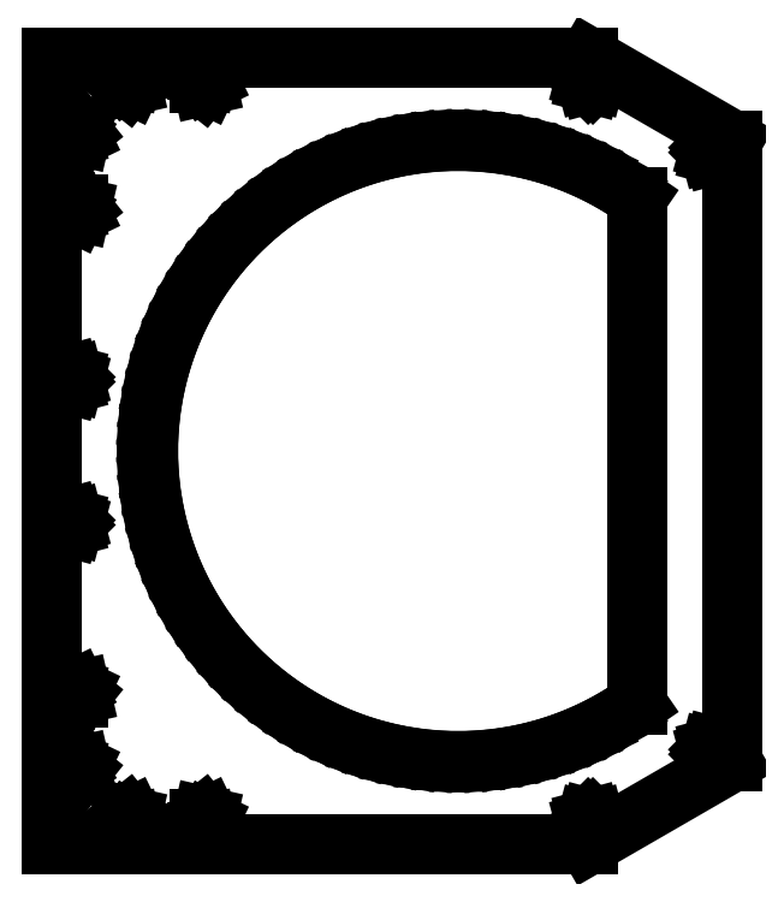
<metadata>
{"format":"dxf","ext":"dxf","renderer":"ezdxf+matplotlib","layout":"modelspace","background":"white","min_lineweight":24,"dpi":150}
</metadata>
<code>
0
SECTION
2
ENTITIES
0
LINE
8
0
10
-170.2
11
-170.2
20
-165
21
165
0
LINE
8
0
10
-170.2
11
54.71
20
165
21
165
0
LINE
8
0
10
54.71
11
115
20
165
21
130.2
0
LINE
8
0
10
115
11
115
20
130.2
21
-130.2
0
LINE
8
0
10
115
11
54.71
20
-130.2
21
-165
0
LINE
8
0
10
54.71
11
-170.2
20
-165
21
-165
0
LINE
8
0
10
-165
11
-164.7
20
-30
21
-29
0
LINE
8
0
10
-164.7
11
-164
20
-29
21
-28.27
0
LINE
8
0
10
-164
11
-163
20
-28.27
21
-28
0
LINE
8
0
10
-163
11
-162
20
-28
21
-28.27
0
LINE
8
0
10
-162
11
-161.3
20
-28.27
21
-29
0
LINE
8
0
10
-161.3
11
-161
20
-29
21
-30
0
LINE
8
0
10
-161
11
-161.3
20
-30
21
-31
0
LINE
8
0
10
-161.3
11
-162
20
-31
21
-31.73
0
LINE
8
0
10
-162
11
-163
20
-31.73
21
-32
0
LINE
8
0
10
-163
11
-164
20
-32
21
-31.73
0
LINE
8
0
10
-164
11
-164.7
20
-31.73
21
-31
0
LINE
8
0
10
-164.7
11
-165
20
-31
21
-30
0
LINE
8
0
10
-165
11
-164.7
20
30
21
31
0
LINE
8
0
10
-164.7
11
-164
20
31
21
31.73
0
LINE
8
0
10
-164
11
-163
20
31.73
21
32
0
LINE
8
0
10
-163
11
-162
20
32
21
31.73
0
LINE
8
0
10
-162
11
-161.3
20
31.73
21
31
0
LINE
8
0
10
-161.3
11
-161
20
31
21
30
0
LINE
8
0
10
-161
11
-161.3
20
30
21
29
0
LINE
8
0
10
-161.3
11
-162
20
29
21
28.27
0
LINE
8
0
10
-162
11
-163
20
28.27
21
28
0
LINE
8
0
10
-163
11
-164
20
28
21
28.27
0
LINE
8
0
10
-164
11
-164.7
20
28.27
21
29
0
LINE
8
0
10
-164.7
11
-165
20
29
21
30
0
LINE
8
0
10
-161.9
11
-161.6
20
-133.7
21
-132
0
LINE
8
0
10
-161.6
11
-160
20
-132
21
-131.2
0
LINE
8
0
10
-160
11
-158.4
20
-131.2
21
-132
0
LINE
8
0
10
-158.4
11
-158.1
20
-132
21
-133.7
0
LINE
8
0
10
-158.1
11
-159.1
20
-133.7
21
-135.1
0
LINE
8
0
10
-159.1
11
-160.9
20
-135.1
21
-135.1
0
LINE
8
0
10
-160.9
11
-161.9
20
-135.1
21
-133.7
0
LINE
8
0
10
-161.9
11
-161.6
20
-101.9
21
-100.3
0
LINE
8
0
10
-161.6
11
-160
20
-100.3
21
-99.5
0
LINE
8
0
10
-160
11
-158.4
20
-99.5
21
-100.3
0
LINE
8
0
10
-158.4
11
-158.1
20
-100.3
21
-101.9
0
LINE
8
0
10
-158.1
11
-159.1
20
-101.9
21
-103.3
0
LINE
8
0
10
-159.1
11
-160.9
20
-103.3
21
-103.3
0
LINE
8
0
10
-160.9
11
-161.9
20
-103.3
21
-101.9
0
LINE
8
0
10
-161.9
11
-160.9
20
101.9
21
103.3
0
LINE
8
0
10
-160.9
11
-159.1
20
103.3
21
103.3
0
LINE
8
0
10
-159.1
11
-158.1
20
103.3
21
101.9
0
LINE
8
0
10
-158.1
11
-158.4
20
101.9
21
100.3
0
LINE
8
0
10
-158.4
11
-160
20
100.3
21
99.5
0
LINE
8
0
10
-160
11
-161.6
20
99.5
21
100.3
0
LINE
8
0
10
-161.6
11
-161.9
20
100.3
21
101.9
0
LINE
8
0
10
-161.9
11
-160.9
20
133.7
21
135.1
0
LINE
8
0
10
-160.9
11
-159.1
20
135.1
21
135.1
0
LINE
8
0
10
-159.1
11
-158.1
20
135.1
21
133.7
0
LINE
8
0
10
-158.1
11
-158.4
20
133.7
21
132
0
LINE
8
0
10
-158.4
11
-160
20
132
21
131.2
0
LINE
8
0
10
-160
11
-161.6
20
131.2
21
132
0
LINE
8
0
10
-161.6
11
-161.9
20
132
21
133.7
0
LINE
8
0
10
-140.1
11
-140.1
20
-155.9
21
-154.1
0
LINE
8
0
10
-140.1
11
-138.7
20
-154.1
21
-153.1
0
LINE
8
0
10
-138.7
11
-137
20
-153.1
21
-153.4
0
LINE
8
0
10
-137
11
-136.2
20
-153.4
21
-155
0
LINE
8
0
10
-136.2
11
-137
20
-155
21
-156.6
0
LINE
8
0
10
-137
11
-138.7
20
-156.6
21
-156.9
0
LINE
8
0
10
-138.7
11
-140.1
20
-156.9
21
-155.9
0
LINE
8
0
10
-140.1
11
-140.1
20
154.1
21
155.9
0
LINE
8
0
10
-140.1
11
-138.7
20
155.9
21
156.9
0
LINE
8
0
10
-138.7
11
-137
20
156.9
21
156.6
0
LINE
8
0
10
-137
11
-136.2
20
156.6
21
155
0
LINE
8
0
10
-136.2
11
-137
20
155
21
153.4
0
LINE
8
0
10
-137
11
-138.7
20
153.4
21
153.1
0
LINE
8
0
10
-138.7
11
-140.1
20
153.1
21
154.1
0
LINE
8
0
10
-130
11
-129.8
20
0
21
6.804
0
LINE
8
0
10
-129.8
11
-129.3
20
6.804
21
13.59
0
LINE
8
0
10
-129.3
11
-128.4
20
13.59
21
20.34
0
LINE
8
0
10
-128.4
11
-127.2
20
20.34
21
27.03
0
LINE
8
0
10
-127.2
11
-125.6
20
27.03
21
33.65
0
LINE
8
0
10
-125.6
11
-123.6
20
33.65
21
40.17
0
LINE
8
0
10
-123.6
11
-121.4
20
40.17
21
46.59
0
LINE
8
0
10
-121.4
11
-118.8
20
46.59
21
52.88
0
LINE
8
0
10
-118.8
11
-115.8
20
52.88
21
59.02
0
LINE
8
0
10
-115.8
11
-112.6
20
59.02
21
65
0
LINE
8
0
10
-112.6
11
-109
20
65
21
70.8
0
LINE
8
0
10
-109
11
-105.2
20
70.8
21
76.41
0
LINE
8
0
10
-105.2
11
-101
20
76.41
21
81.81
0
LINE
8
0
10
-101
11
-96.61
20
81.81
21
86.99
0
LINE
8
0
10
-96.61
11
-91.92
20
86.99
21
91.92
0
LINE
8
0
10
-91.92
11
-86.99
20
91.92
21
96.61
0
LINE
8
0
10
-86.99
11
-81.81
20
96.61
21
101
0
LINE
8
0
10
-81.81
11
-76.41
20
101
21
105.2
0
LINE
8
0
10
-76.41
11
-70.8
20
105.2
21
109
0
LINE
8
0
10
-70.8
11
-65
20
109
21
112.6
0
LINE
8
0
10
-65
11
-59.02
20
112.6
21
115.8
0
LINE
8
0
10
-59.02
11
-52.88
20
115.8
21
118.8
0
LINE
8
0
10
-52.88
11
-46.59
20
118.8
21
121.4
0
LINE
8
0
10
-46.59
11
-40.17
20
121.4
21
123.6
0
LINE
8
0
10
-40.17
11
-33.65
20
123.6
21
125.6
0
LINE
8
0
10
-33.65
11
-27.03
20
125.6
21
127.2
0
LINE
8
0
10
-27.03
11
-20.34
20
127.2
21
128.4
0
LINE
8
0
10
-20.34
11
-13.59
20
128.4
21
129.3
0
LINE
8
0
10
-13.59
11
-6.804
20
129.3
21
129.8
0
LINE
8
0
10
-6.804
11
0
20
129.8
21
130
0
LINE
8
0
10
0
11
6.804
20
130
21
129.8
0
LINE
8
0
10
6.804
11
13.59
20
129.8
21
129.3
0
LINE
8
0
10
13.59
11
20.34
20
129.3
21
128.4
0
LINE
8
0
10
20.34
11
27.03
20
128.4
21
127.2
0
LINE
8
0
10
27.03
11
33.65
20
127.2
21
125.6
0
LINE
8
0
10
33.65
11
40.17
20
125.6
21
123.6
0
LINE
8
0
10
40.17
11
46.59
20
123.6
21
121.4
0
LINE
8
0
10
46.59
11
52.88
20
121.4
21
118.8
0
LINE
8
0
10
52.88
11
59.02
20
118.8
21
115.8
0
LINE
8
0
10
59.02
11
65
20
115.8
21
112.6
0
LINE
8
0
10
65
11
70.8
20
112.6
21
109
0
LINE
8
0
10
70.8
11
75
20
109
21
106.1
0
LINE
8
0
10
75
11
75
20
106.1
21
-106.1
0
LINE
8
0
10
75
11
70.8
20
-106.1
21
-109
0
LINE
8
0
10
70.8
11
65
20
-109
21
-112.6
0
LINE
8
0
10
65
11
59.02
20
-112.6
21
-115.8
0
LINE
8
0
10
59.02
11
52.88
20
-115.8
21
-118.8
0
LINE
8
0
10
52.88
11
46.59
20
-118.8
21
-121.4
0
LINE
8
0
10
46.59
11
40.17
20
-121.4
21
-123.6
0
LINE
8
0
10
40.17
11
33.65
20
-123.6
21
-125.6
0
LINE
8
0
10
33.65
11
27.03
20
-125.6
21
-127.2
0
LINE
8
0
10
27.03
11
20.34
20
-127.2
21
-128.4
0
LINE
8
0
10
20.34
11
13.59
20
-128.4
21
-129.3
0
LINE
8
0
10
13.59
11
6.804
20
-129.3
21
-129.8
0
LINE
8
0
10
6.804
11
0
20
-129.8
21
-130
0
LINE
8
0
10
0
11
-6.804
20
-130
21
-129.8
0
LINE
8
0
10
-6.804
11
-13.59
20
-129.8
21
-129.3
0
LINE
8
0
10
-13.59
11
-20.34
20
-129.3
21
-128.4
0
LINE
8
0
10
-20.34
11
-27.03
20
-128.4
21
-127.2
0
LINE
8
0
10
-27.03
11
-33.65
20
-127.2
21
-125.6
0
LINE
8
0
10
-33.65
11
-40.17
20
-125.6
21
-123.6
0
LINE
8
0
10
-40.17
11
-46.59
20
-123.6
21
-121.4
0
LINE
8
0
10
-46.59
11
-52.88
20
-121.4
21
-118.8
0
LINE
8
0
10
-52.88
11
-59.02
20
-118.8
21
-115.8
0
LINE
8
0
10
-59.02
11
-65
20
-115.8
21
-112.6
0
LINE
8
0
10
-65
11
-70.8
20
-112.6
21
-109
0
LINE
8
0
10
-70.8
11
-76.41
20
-109
21
-105.2
0
LINE
8
0
10
-76.41
11
-81.81
20
-105.2
21
-101
0
LINE
8
0
10
-81.81
11
-86.99
20
-101
21
-96.61
0
LINE
8
0
10
-86.99
11
-91.92
20
-96.61
21
-91.92
0
LINE
8
0
10
-91.92
11
-96.61
20
-91.92
21
-86.99
0
LINE
8
0
10
-96.61
11
-101
20
-86.99
21
-81.81
0
LINE
8
0
10
-101
11
-105.2
20
-81.81
21
-76.41
0
LINE
8
0
10
-105.2
11
-109
20
-76.41
21
-70.8
0
LINE
8
0
10
-109
11
-112.6
20
-70.8
21
-65
0
LINE
8
0
10
-112.6
11
-115.8
20
-65
21
-59.02
0
LINE
8
0
10
-115.8
11
-118.8
20
-59.02
21
-52.88
0
LINE
8
0
10
-118.8
11
-121.4
20
-52.88
21
-46.59
0
LINE
8
0
10
-121.4
11
-123.6
20
-46.59
21
-40.17
0
LINE
8
0
10
-123.6
11
-125.6
20
-40.17
21
-33.65
0
LINE
8
0
10
-125.6
11
-127.2
20
-33.65
21
-27.03
0
LINE
8
0
10
-127.2
11
-128.4
20
-27.03
21
-20.34
0
LINE
8
0
10
-128.4
11
-129.3
20
-20.34
21
-13.59
0
LINE
8
0
10
-129.3
11
-129.8
20
-13.59
21
-6.804
0
LINE
8
0
10
-129.8
11
-130
20
-6.804
21
0
0
LINE
8
0
10
-108.3
11
-108.3
20
-155.9
21
-154.1
0
LINE
8
0
10
-108.3
11
-106.9
20
-154.1
21
-153.1
0
LINE
8
0
10
-106.9
11
-105.3
20
-153.1
21
-153.4
0
LINE
8
0
10
-105.3
11
-104.5
20
-153.4
21
-155
0
LINE
8
0
10
-104.5
11
-105.3
20
-155
21
-156.6
0
LINE
8
0
10
-105.3
11
-106.9
20
-156.6
21
-156.9
0
LINE
8
0
10
-106.9
11
-108.3
20
-156.9
21
-155.9
0
LINE
8
0
10
-108.3
11
-108.3
20
154.1
21
155.9
0
LINE
8
0
10
-108.3
11
-106.9
20
155.9
21
156.9
0
LINE
8
0
10
-106.9
11
-105.3
20
156.9
21
156.6
0
LINE
8
0
10
-105.3
11
-104.5
20
156.6
21
155
0
LINE
8
0
10
-104.5
11
-105.3
20
155
21
153.4
0
LINE
8
0
10
-105.3
11
-106.9
20
153.4
21
153.1
0
LINE
8
0
10
-106.9
11
-108.3
20
153.1
21
154.1
0
LINE
8
0
10
53.52
11
53.79
20
-156.2
21
-155.2
0
LINE
8
0
10
53.79
11
54.52
20
-155.2
21
-154.4
0
LINE
8
0
10
54.52
11
55.52
20
-154.4
21
-154.2
0
LINE
8
0
10
55.52
11
56.52
20
-154.2
21
-154.4
0
LINE
8
0
10
56.52
11
57.25
20
-154.4
21
-155.2
0
LINE
8
0
10
57.25
11
57.52
20
-155.2
21
-156.2
0
LINE
8
0
10
57.52
11
57.25
20
-156.2
21
-157.2
0
LINE
8
0
10
57.25
11
56.52
20
-157.2
21
-157.9
0
LINE
8
0
10
56.52
11
55.52
20
-157.9
21
-158.2
0
LINE
8
0
10
55.52
11
54.52
20
-158.2
21
-157.9
0
LINE
8
0
10
54.52
11
53.79
20
-157.9
21
-157.2
0
LINE
8
0
10
53.79
11
53.52
20
-157.2
21
-156.2
0
LINE
8
0
10
53.52
11
53.79
20
156.2
21
157.2
0
LINE
8
0
10
53.79
11
54.52
20
157.2
21
157.9
0
LINE
8
0
10
54.52
11
55.52
20
157.9
21
158.2
0
LINE
8
0
10
55.52
11
56.52
20
158.2
21
157.9
0
LINE
8
0
10
56.52
11
57.25
20
157.9
21
157.2
0
LINE
8
0
10
57.25
11
57.52
20
157.2
21
156.2
0
LINE
8
0
10
57.52
11
57.25
20
156.2
21
155.2
0
LINE
8
0
10
57.25
11
56.52
20
155.2
21
154.4
0
LINE
8
0
10
56.52
11
55.52
20
154.4
21
154.2
0
LINE
8
0
10
55.52
11
54.52
20
154.2
21
154.4
0
LINE
8
0
10
54.52
11
53.79
20
154.4
21
155.2
0
LINE
8
0
10
53.79
11
53.52
20
155.2
21
156.2
0
LINE
8
0
10
105.5
11
105.7
20
-126.2
21
-125.2
0
LINE
8
0
10
105.7
11
106.5
20
-125.2
21
-124.4
0
LINE
8
0
10
106.5
11
107.5
20
-124.4
21
-124.2
0
LINE
8
0
10
107.5
11
108.5
20
-124.2
21
-124.4
0
LINE
8
0
10
108.5
11
109.2
20
-124.4
21
-125.2
0
LINE
8
0
10
109.2
11
109.5
20
-125.2
21
-126.2
0
LINE
8
0
10
109.5
11
109.2
20
-126.2
21
-127.2
0
LINE
8
0
10
109.2
11
108.5
20
-127.2
21
-127.9
0
LINE
8
0
10
108.5
11
107.5
20
-127.9
21
-128.2
0
LINE
8
0
10
107.5
11
106.5
20
-128.2
21
-127.9
0
LINE
8
0
10
106.5
11
105.7
20
-127.9
21
-127.2
0
LINE
8
0
10
105.7
11
105.5
20
-127.2
21
-126.2
0
LINE
8
0
10
105.5
11
105.7
20
126.2
21
127.2
0
LINE
8
0
10
105.7
11
106.5
20
127.2
21
127.9
0
LINE
8
0
10
106.5
11
107.5
20
127.9
21
128.2
0
LINE
8
0
10
107.5
11
108.5
20
128.2
21
127.9
0
LINE
8
0
10
108.5
11
109.2
20
127.9
21
127.2
0
LINE
8
0
10
109.2
11
109.5
20
127.2
21
126.2
0
LINE
8
0
10
109.5
11
109.2
20
126.2
21
125.2
0
LINE
8
0
10
109.2
11
108.5
20
125.2
21
124.4
0
LINE
8
0
10
108.5
11
107.5
20
124.4
21
124.2
0
LINE
8
0
10
107.5
11
106.5
20
124.2
21
124.4
0
LINE
8
0
10
106.5
11
105.7
20
124.4
21
125.2
0
LINE
8
0
10
105.7
11
105.5
20
125.2
21
126.2
0
ENDSEC
0
EOF

</code>
